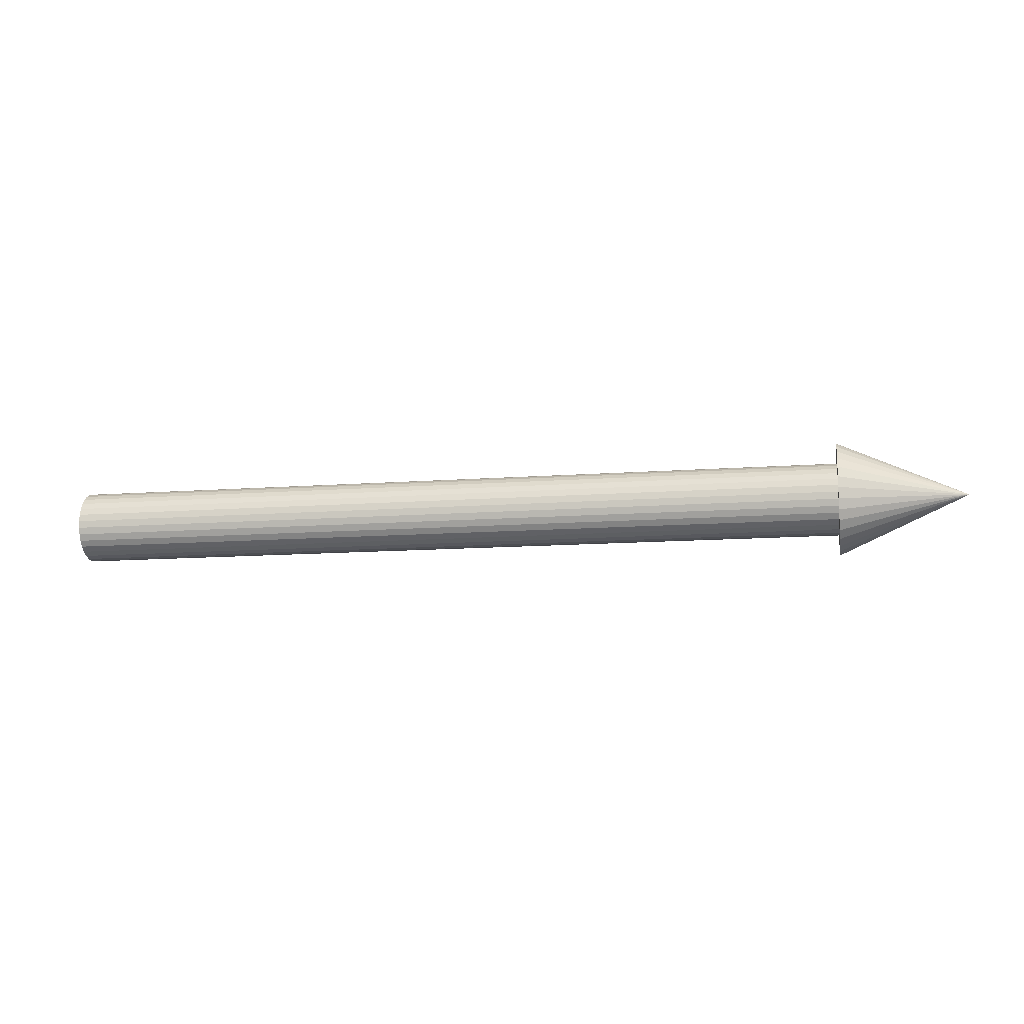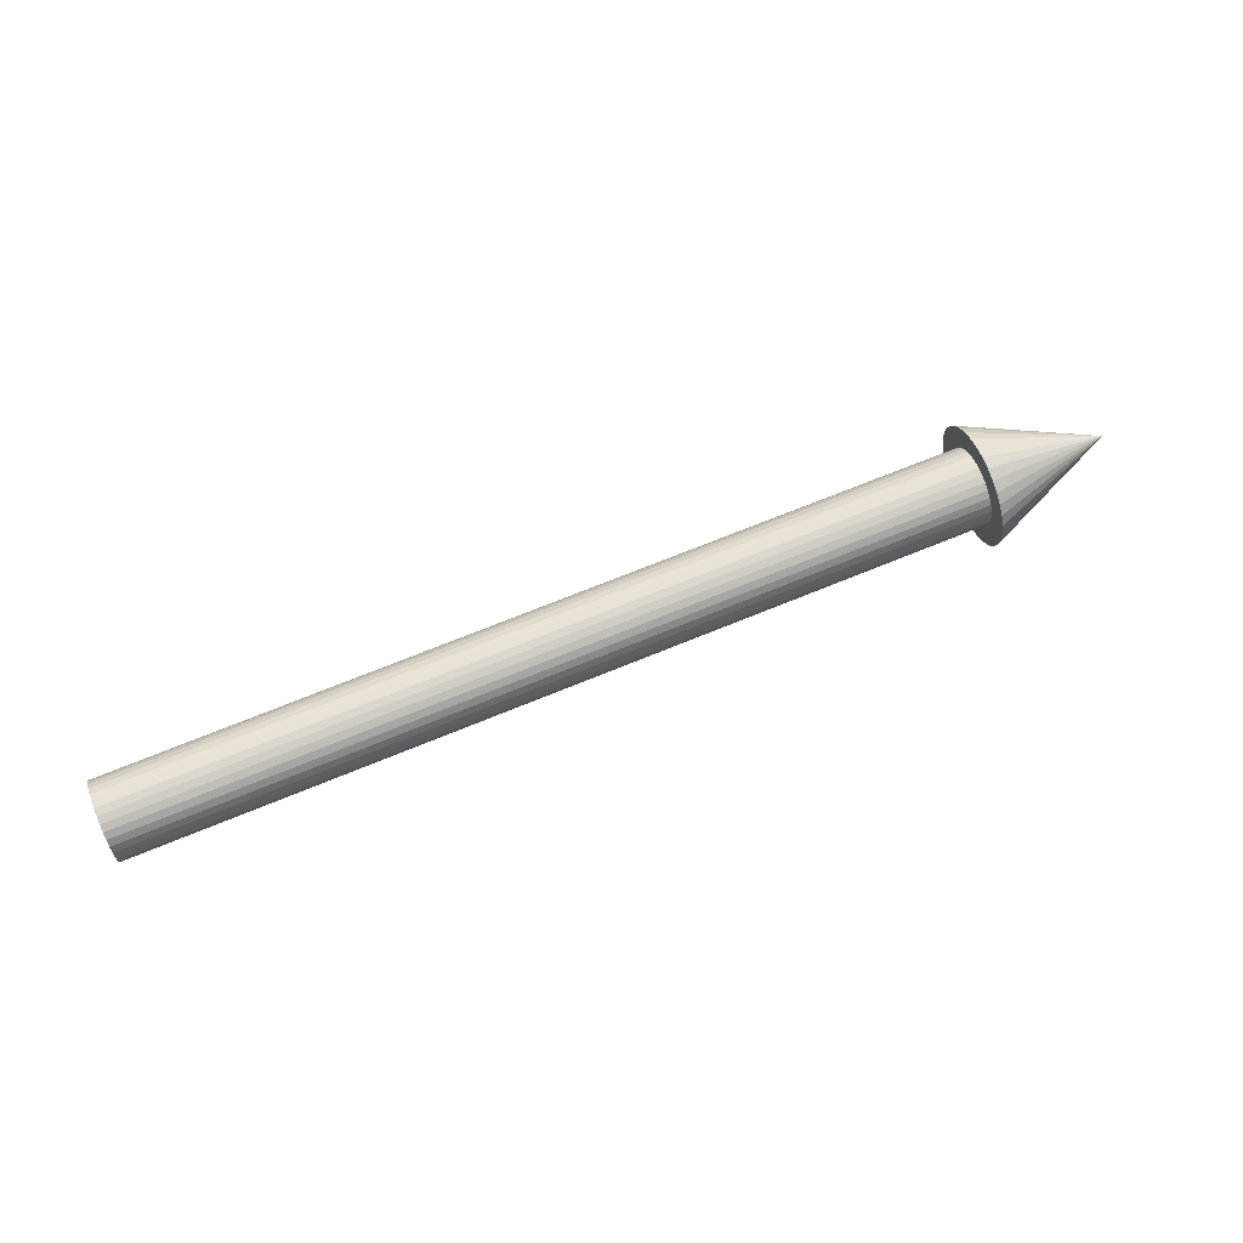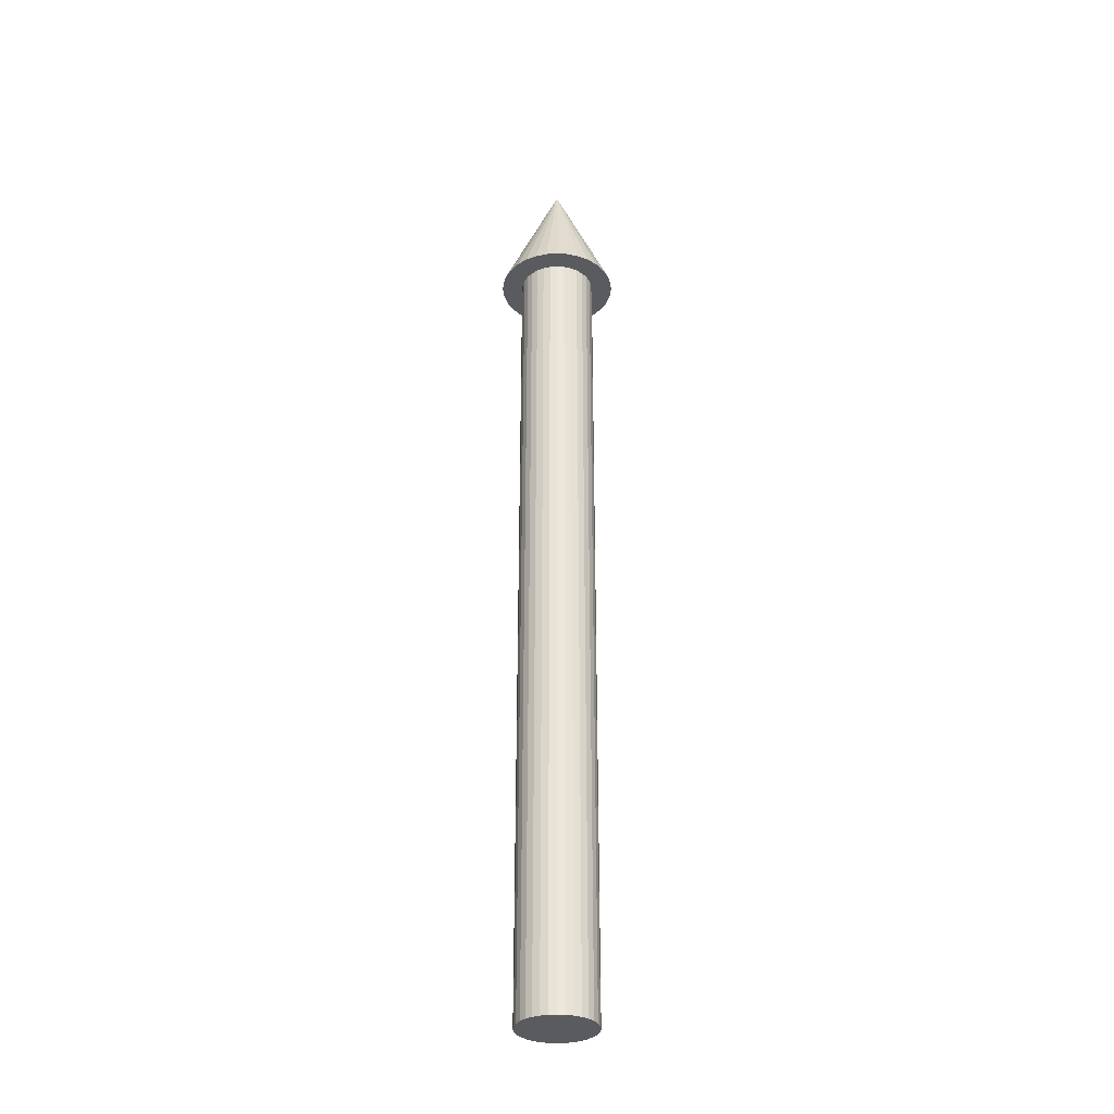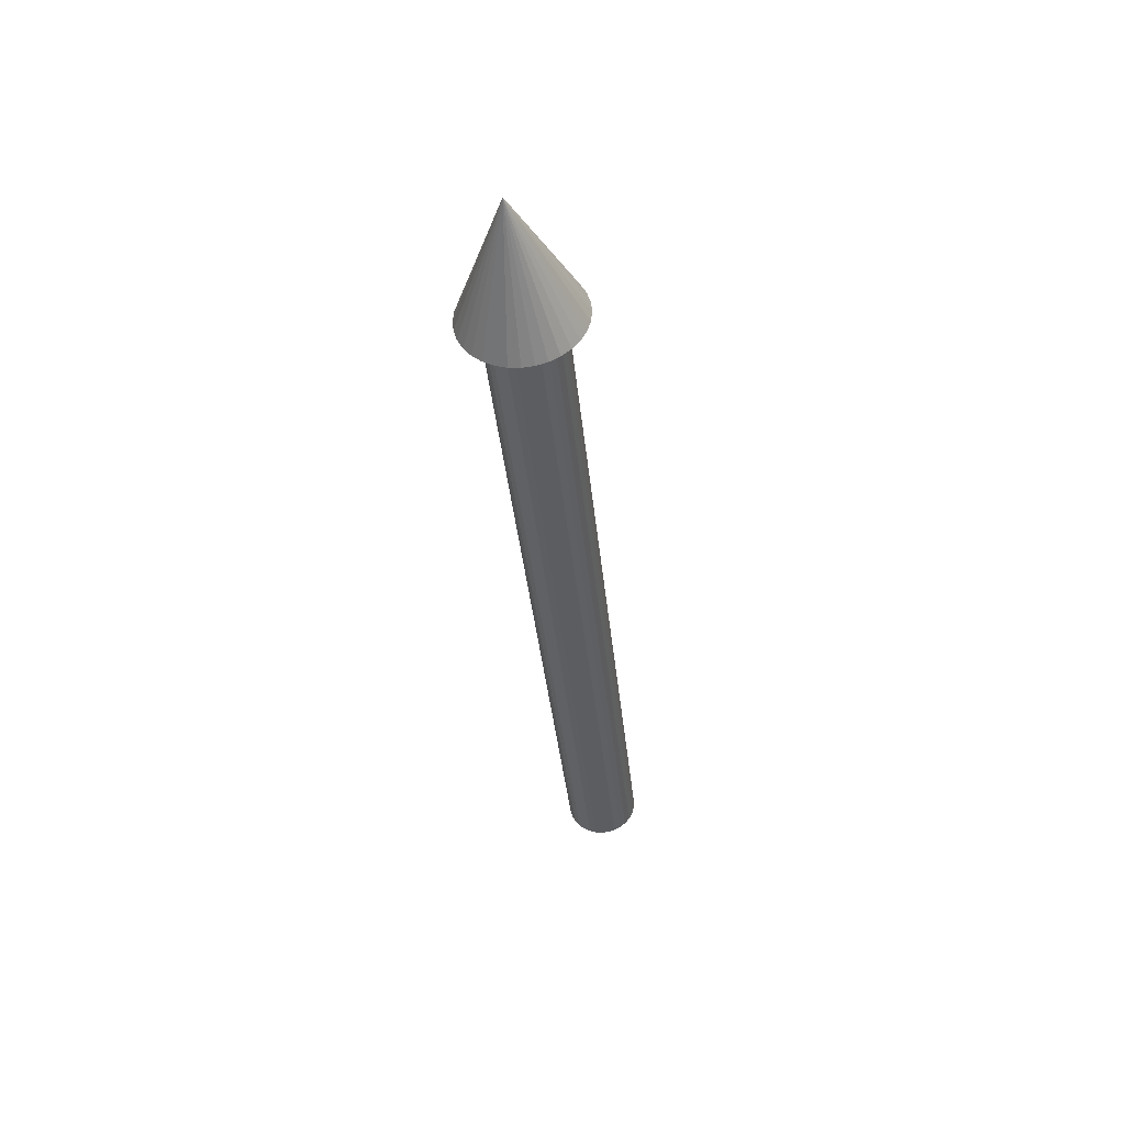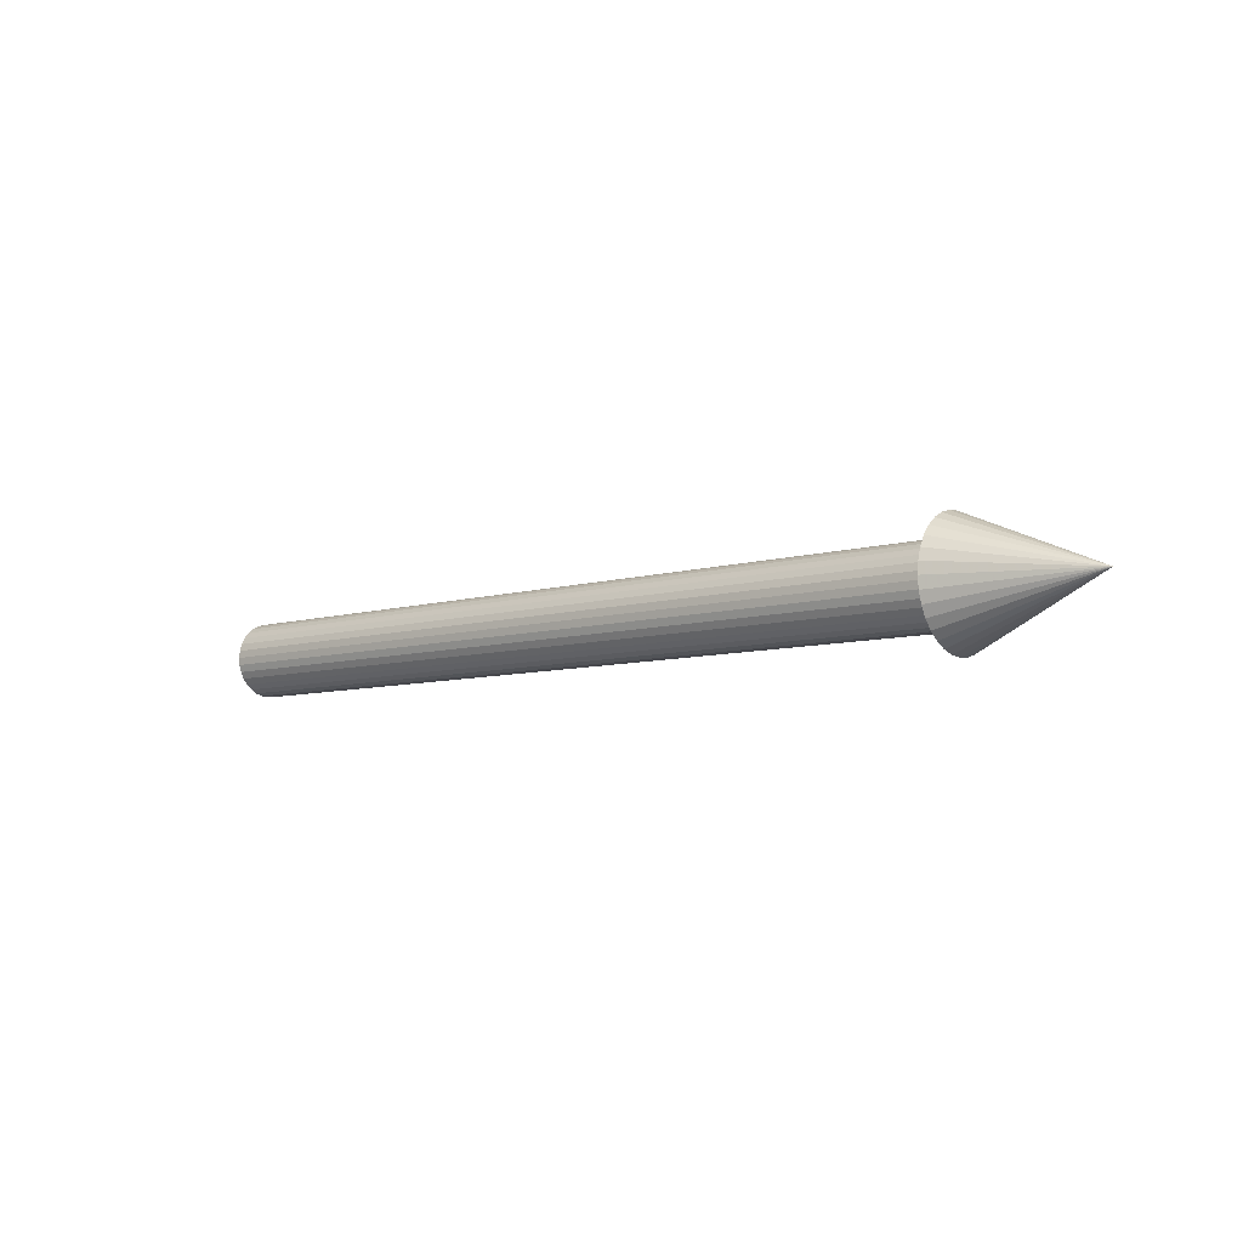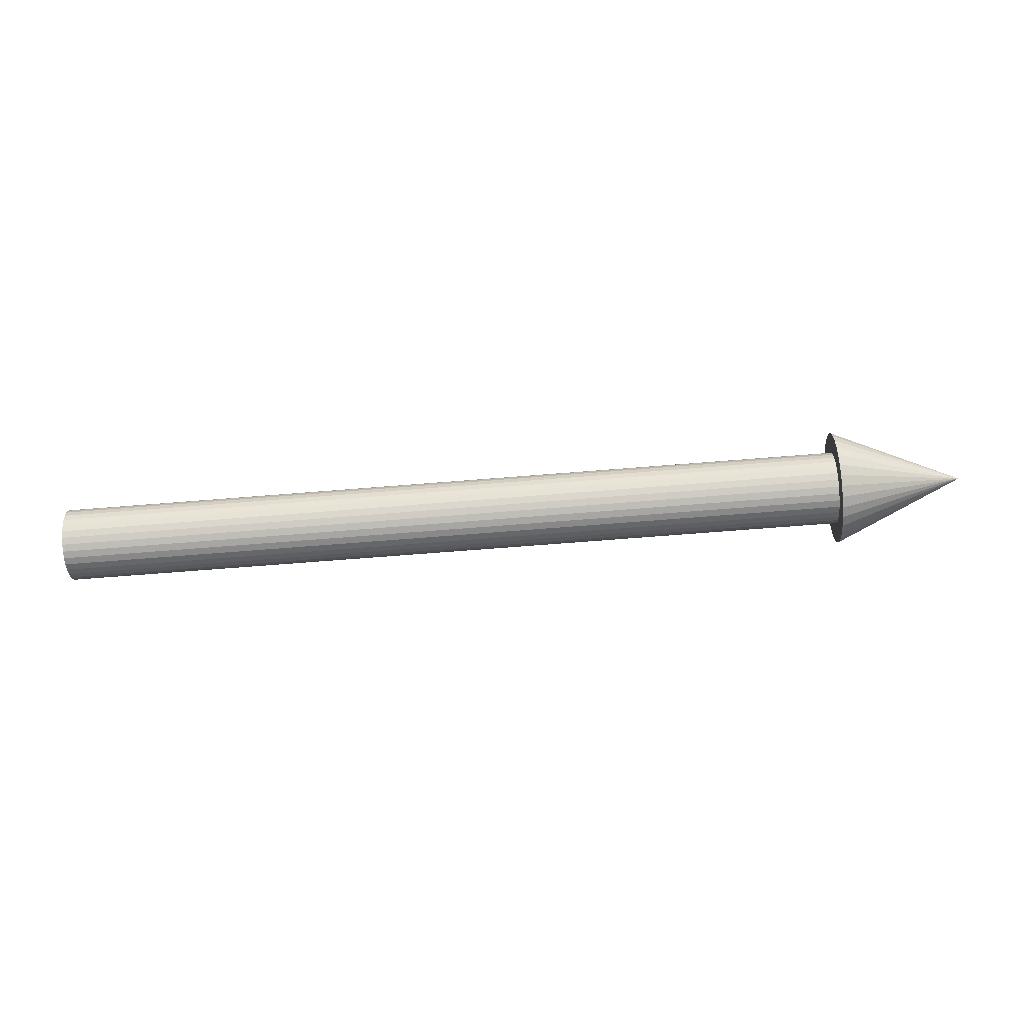
<metadata>
{"format":"obj","ext":"obj","renderer":"f3d","projection":"perspective","resolution":1024,"background":"white","views":[{"elev":-12.3,"azim":10.2,"up":"+Z"},{"elev":68.0,"azim":-22.6,"up":"+Y"},{"elev":57.4,"azim":-90.0,"up":"+Z"},{"elev":-36.8,"azim":95.6,"up":"+Z"},{"elev":-7.6,"azim":40.3,"up":"+Z"},{"elev":-68.8,"azim":4.6,"up":"+Z"}]}
</metadata>
<code>
o z.001
v 1.6e-05 0 -0.07519
v 1.724 0 -0.07519
v 1.6e-05 -0.0148 -0.07374
v 1.724 -0.0148 -0.07374
v 1.6e-05 -0.02902 -0.06947
v 1.724 -0.02902 -0.06947
v 1.6e-05 -0.04214 -0.06252
v 1.724 -0.04214 -0.06252
v 1.6e-05 -0.05363 -0.05317
v 1.724 -0.05363 -0.05317
v 1.6e-05 -0.06306 -0.04177
v 1.724 -0.06306 -0.04177
v 1.6e-05 -0.07007 -0.02877
v 1.724 -0.07007 -0.02877
v 1.6e-05 -0.07439 -0.01467
v 1.724 -0.07439 -0.01467
v 1.6e-05 -0.07585 -0
v 1.724 -0.07585 -0
v 1.6e-05 -0.07439 0.01467
v 1.724 -0.07439 0.01467
v 1.6e-05 -0.07007 0.02877
v 1.724 -0.07007 0.02877
v 1.6e-05 -0.06306 0.04177
v 1.724 -0.06306 0.04177
v 1.6e-05 -0.05363 0.05317
v 1.724 -0.05363 0.05317
v 1.6e-05 -0.04214 0.06252
v 1.724 -0.04214 0.06252
v 1.6e-05 -0.02902 0.06947
v 1.724 -0.02902 0.06947
v 1.6e-05 -0.0148 0.07374
v 1.724 -0.0148 0.07374
v 1.6e-05 0 0.07519
v 1.724 0 0.07519
v 1.6e-05 0.0148 0.07374
v 1.724 0.0148 0.07374
v 1.6e-05 0.02903 0.06947
v 1.724 0.02903 0.06947
v 1.6e-05 0.04214 0.06252
v 1.724 0.04214 0.06252
v 1.6e-05 0.05363 0.05317
v 1.724 0.05363 0.05317
v 1.6e-05 0.06307 0.04177
v 1.724 0.06307 0.04177
v 1.6e-05 0.07007 0.02877
v 1.724 0.07007 0.02877
v 1.6e-05 0.07439 0.01467
v 1.724 0.07439 0.01467
v 1.6e-05 0.07585 -0
v 1.724 0.07585 -0
v 1.6e-05 0.07439 -0.01467
v 1.724 0.07439 -0.01467
v 1.6e-05 0.07007 -0.02877
v 1.724 0.07007 -0.02877
v 1.6e-05 0.06307 -0.04177
v 1.724 0.06307 -0.04177
v 1.6e-05 0.05363 -0.05317
v 1.724 0.05363 -0.05317
v 1.6e-05 0.04214 -0.06252
v 1.724 0.04214 -0.06252
v 1.6e-05 0.02903 -0.06947
v 1.724 0.02903 -0.06947
v 1.6e-05 0.0148 -0.07374
v 1.724 0.0148 -0.07374
v 1.653 0 -0.117
v 1.92 0 -0
v 1.653 -0.02303 -0.1148
v 1.653 0.02303 -0.1148
v 1.653 0.04517 -0.1081
v 1.653 0.06558 -0.09729
v 1.653 0.08346 -0.08274
v 1.653 0.09814 -0.06501
v 1.653 0.1091 -0.04478
v 1.653 0.1158 -0.02283
v 1.653 0.118 -0
v 1.653 0.1158 0.02283
v 1.653 0.1091 0.04478
v 1.653 0.09814 0.06501
v 1.653 0.08346 0.08274
v 1.653 0.06558 0.09729
v 1.653 0.04517 0.1081
v 1.653 0.02303 0.1148
v 1.653 0 0.117
v 1.653 -0.02303 0.1148
v 1.653 -0.04517 0.1081
v 1.653 -0.06558 0.09729
v 1.653 -0.08346 0.08274
v 1.653 -0.09814 0.06501
v 1.653 -0.1091 0.04478
v 1.653 -0.1158 0.02283
v 1.653 -0.118 -0
v 1.653 -0.1158 -0.02283
v 1.653 -0.1091 -0.04478
v 1.653 -0.09814 -0.06501
v 1.653 -0.08346 -0.08274
v 1.653 -0.06558 -0.09729
v 1.653 -0.04517 -0.1081
f 2 3 1
f 4 5 3
f 6 7 5
f 8 9 7
f 10 11 9
f 12 13 11
f 14 15 13
f 16 17 15
f 18 19 17
f 20 21 19
f 22 23 21
f 24 25 23
f 26 27 25
f 28 29 27
f 30 31 29
f 32 33 31
f 34 35 33
f 36 37 35
f 38 39 37
f 40 41 39
f 42 43 41
f 44 45 43
f 46 47 45
f 48 49 47
f 50 51 49
f 52 53 51
f 54 55 53
f 56 57 55
f 58 59 57
f 60 61 59
f 38 22 6
f 62 63 61
f 64 1 63
f 31 47 63
f 68 66 65
f 65 66 67
f 84 76 68
f 69 66 68
f 70 66 69
f 71 66 70
f 72 66 71
f 73 66 72
f 74 66 73
f 75 66 74
f 76 66 75
f 77 66 76
f 78 66 77
f 79 66 78
f 80 66 79
f 81 66 80
f 82 66 81
f 83 66 82
f 84 66 83
f 85 66 84
f 86 66 85
f 87 66 86
f 88 66 87
f 89 66 88
f 90 66 89
f 91 66 90
f 92 66 91
f 93 66 92
f 94 66 93
f 95 66 94
f 96 66 95
f 97 66 96
f 67 66 97
f 2 4 3
f 4 6 5
f 6 8 7
f 8 10 9
f 10 12 11
f 12 14 13
f 14 16 15
f 16 18 17
f 18 20 19
f 20 22 21
f 22 24 23
f 24 26 25
f 26 28 27
f 28 30 29
f 30 32 31
f 32 34 33
f 34 36 35
f 36 38 37
f 38 40 39
f 40 42 41
f 42 44 43
f 44 46 45
f 46 48 47
f 48 50 49
f 50 52 51
f 52 54 53
f 54 56 55
f 56 58 57
f 58 60 59
f 60 62 61
f 6 4 2
f 2 64 62
f 62 60 58
f 58 56 54
f 54 52 50
f 50 48 46
f 46 44 42
f 42 40 38
f 38 36 34
f 34 32 30
f 30 28 26
f 26 24 22
f 22 20 18
f 18 16 14
f 14 12 10
f 10 8 6
f 6 2 62
f 62 58 54
f 54 50 46
f 46 42 38
f 38 34 30
f 30 26 22
f 22 18 14
f 14 10 6
f 6 62 54
f 54 46 38
f 38 30 22
f 22 14 6
f 6 54 38
f 62 64 63
f 64 2 1
f 63 1 3
f 3 5 7
f 7 9 11
f 11 13 15
f 15 17 19
f 19 21 23
f 23 25 27
f 27 29 31
f 31 33 35
f 35 37 39
f 39 41 43
f 43 45 47
f 47 49 51
f 51 53 55
f 55 57 59
f 59 61 63
f 63 3 7
f 7 11 15
f 15 19 23
f 23 27 31
f 31 35 39
f 39 43 47
f 47 51 55
f 55 59 63
f 63 7 15
f 15 23 31
f 31 39 47
f 47 55 63
f 63 15 31
f 68 65 67
f 67 97 96
f 96 95 94
f 94 93 92
f 92 91 90
f 90 89 88
f 88 87 86
f 86 85 84
f 84 83 82
f 82 81 80
f 80 79 78
f 78 77 76
f 76 75 74
f 74 73 72
f 72 71 70
f 70 69 68
f 68 67 96
f 96 94 92
f 92 90 88
f 88 86 84
f 84 82 80
f 80 78 76
f 76 74 72
f 72 70 68
f 68 96 92
f 92 88 84
f 84 80 76
f 76 72 68
f 68 92 84

</code>
